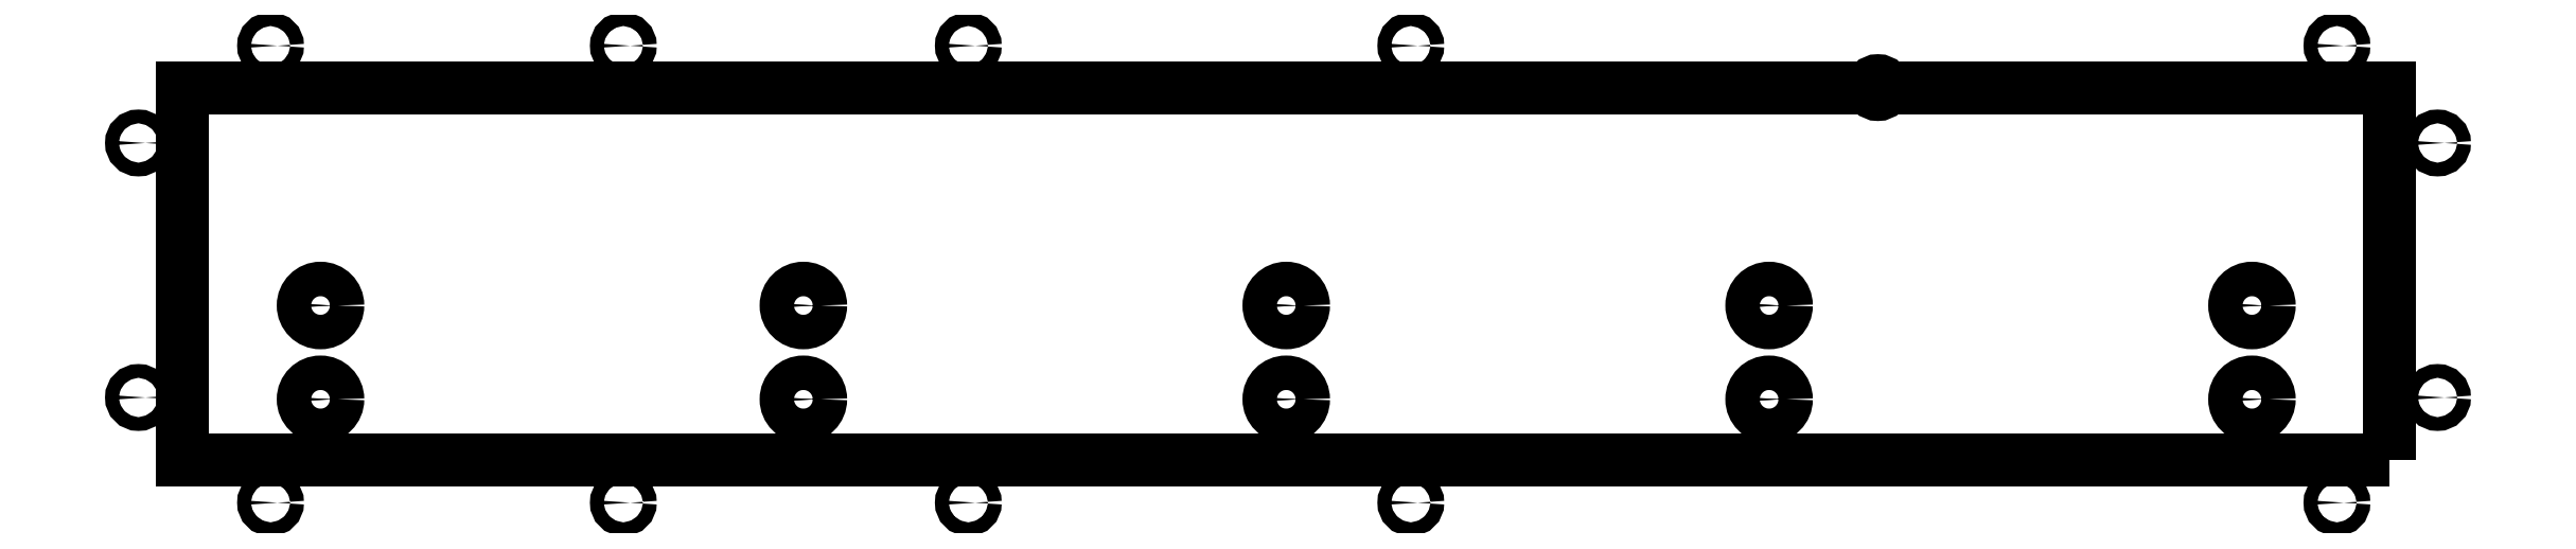
<metadata>
{"format":"dxf","ext":"dxf","renderer":"ezdxf+matplotlib","layout":"modelspace","background":"white","min_lineweight":24,"dpi":150}
</metadata>
<code>
0
SECTION
2
ENTITIES
0
CIRCLE
8
0
10
0
20
-11.5
30
0
40
3.5
0
CIRCLE
8
0
10
175
20
-11.5
30
0
40
3.5
0
CIRCLE
8
0
10
175
20
-45.5
30
0
40
3.5
0
CIRCLE
8
0
10
350
20
-11.5
30
0
40
3.5
0
CIRCLE
8
0
10
-350
20
-11.5
30
0
40
3.5
0
CIRCLE
8
0
10
-175
20
-45.5
30
0
40
3.5
0
CIRCLE
8
0
10
-175
20
-11.5
30
0
40
3.5
0
CIRCLE
8
0
10
0
20
-45.5
30
0
40
3.5
0
CIRCLE
8
0
10
350
20
-45.5
30
0
40
3.5
0
CIRCLE
8
0
10
-350
20
-45.5
30
0
40
3.5
0
CIRCLE
8
0
10
-350
20
-11.5
30
0
40
6.25
0
CIRCLE
8
0
10
-350
20
-45.5
30
0
40
6.25
0
CIRCLE
8
0
10
-175
20
-11.5
30
0
40
6.25
0
CIRCLE
8
0
10
-175
20
-45.5
30
0
40
6.25
0
CIRCLE
8
0
10
0
20
-11.5
30
0
40
6.25
0
CIRCLE
8
0
10
0
20
-45.5
30
0
40
6.25
0
CIRCLE
8
0
10
175
20
-11.5
30
0
40
6.25
0
CIRCLE
8
0
10
350
20
-11.5
30
0
40
6.25
0
CIRCLE
8
0
10
350
20
-45.5
30
0
40
6.25
0
CIRCLE
8
0
10
175
20
-45.5
30
0
40
6.25
0
POLYLINE
8
0
66
     1
10
0
20
0
30
0
70
     1
0
VERTEX
8
0
10
400
20
-67.5
30
0
0
VERTEX
8
0
10
-400
20
-67.5
30
0
0
VERTEX
8
0
10
-400
20
67.5
30
0
0
VERTEX
8
0
10
400
20
67.5
30
0
0
SEQEND
8
0
0
CIRCLE
8
0
10
-416
20
47.42
30
0
40
2.5
0
CIRCLE
8
0
10
-416
20
-44.84
30
0
40
2.5
0
CIRCLE
8
0
10
417.3
20
47.42
30
0
40
2.5
0
CIRCLE
8
0
10
417.3
20
-44.84
30
0
40
2.5
0
CIRCLE
8
0
10
-368.1
20
82.68
30
0
40
2.5
0
CIRCLE
8
0
10
-240.3
20
82.68
30
0
40
2.5
0
CIRCLE
8
0
10
-115.2
20
82.68
30
0
40
2.5
0
CIRCLE
8
0
10
45.15
20
82.68
30
0
40
2.5
0
CIRCLE
8
0
10
214.4
20
67.5
30
0
40
2.5
0
CIRCLE
8
0
10
380.8
20
82.68
30
0
40
2.5
0
CIRCLE
8
0
10
-368.1
20
-82.97
30
0
40
2.5
0
CIRCLE
8
0
10
-240.3
20
-82.97
30
0
40
2.5
0
CIRCLE
8
0
10
-115.2
20
-82.97
30
0
40
2.5
0
CIRCLE
8
0
10
45.15
20
-82.97
30
0
40
2.5
0
CIRCLE
8
0
10
380.8
20
-82.97
30
0
40
2.5
0
ENDSEC
0
EOF

</code>
